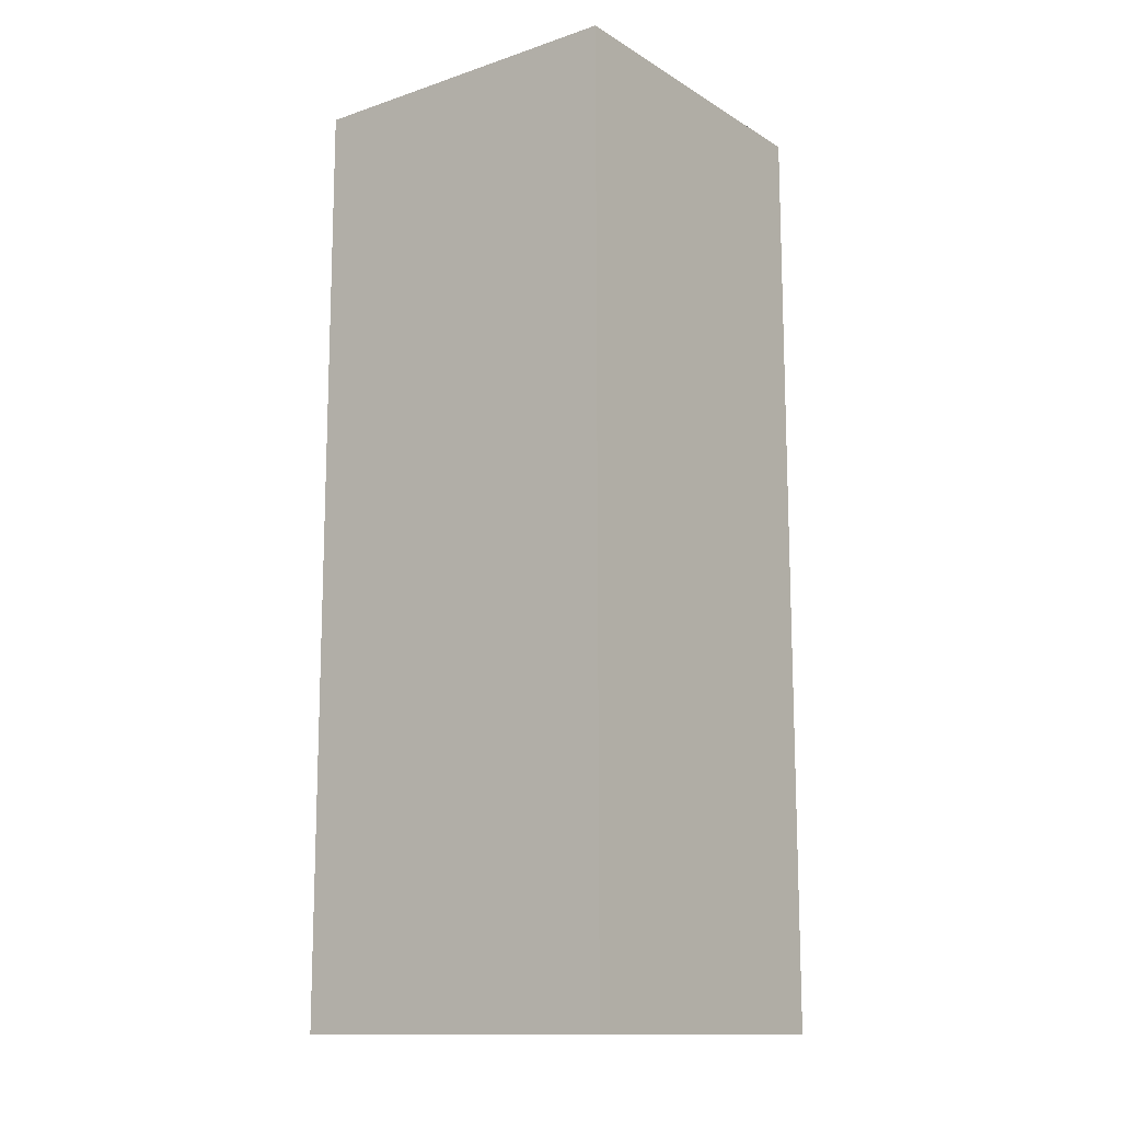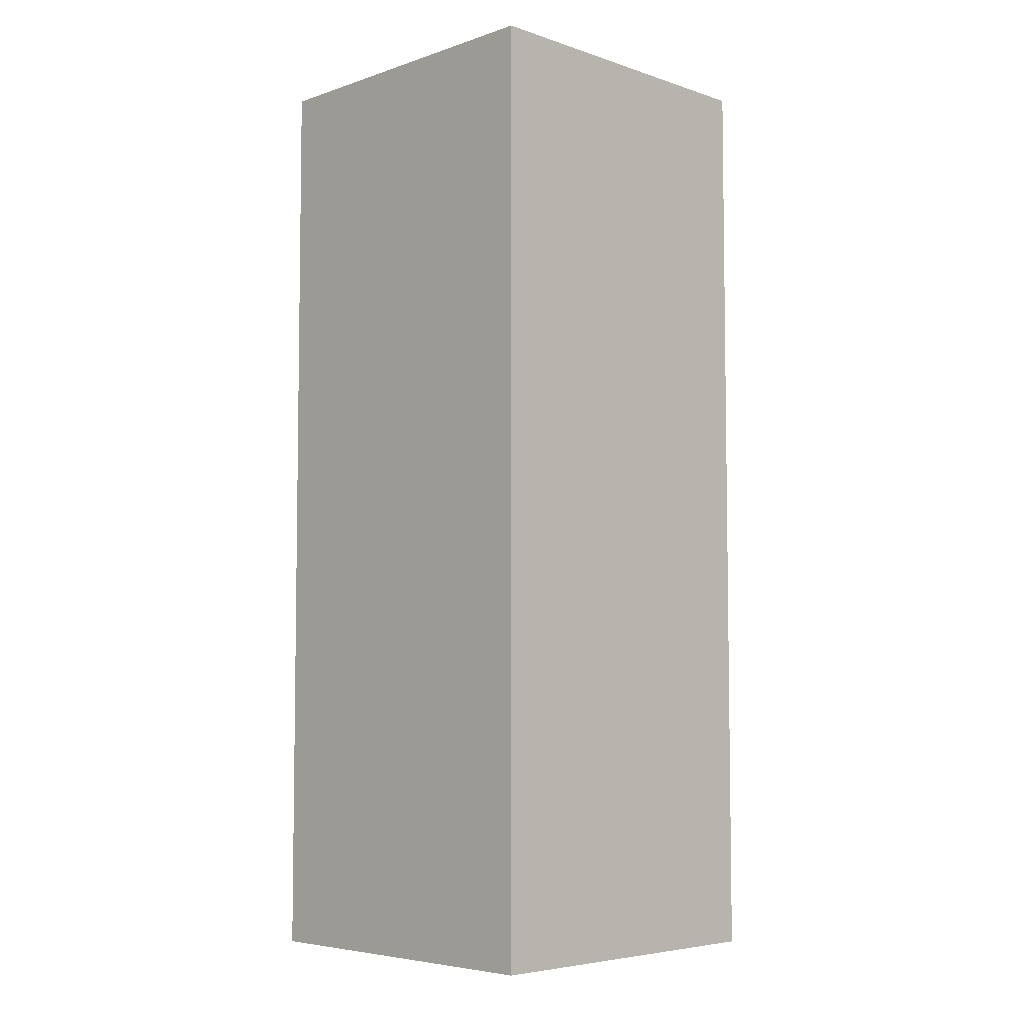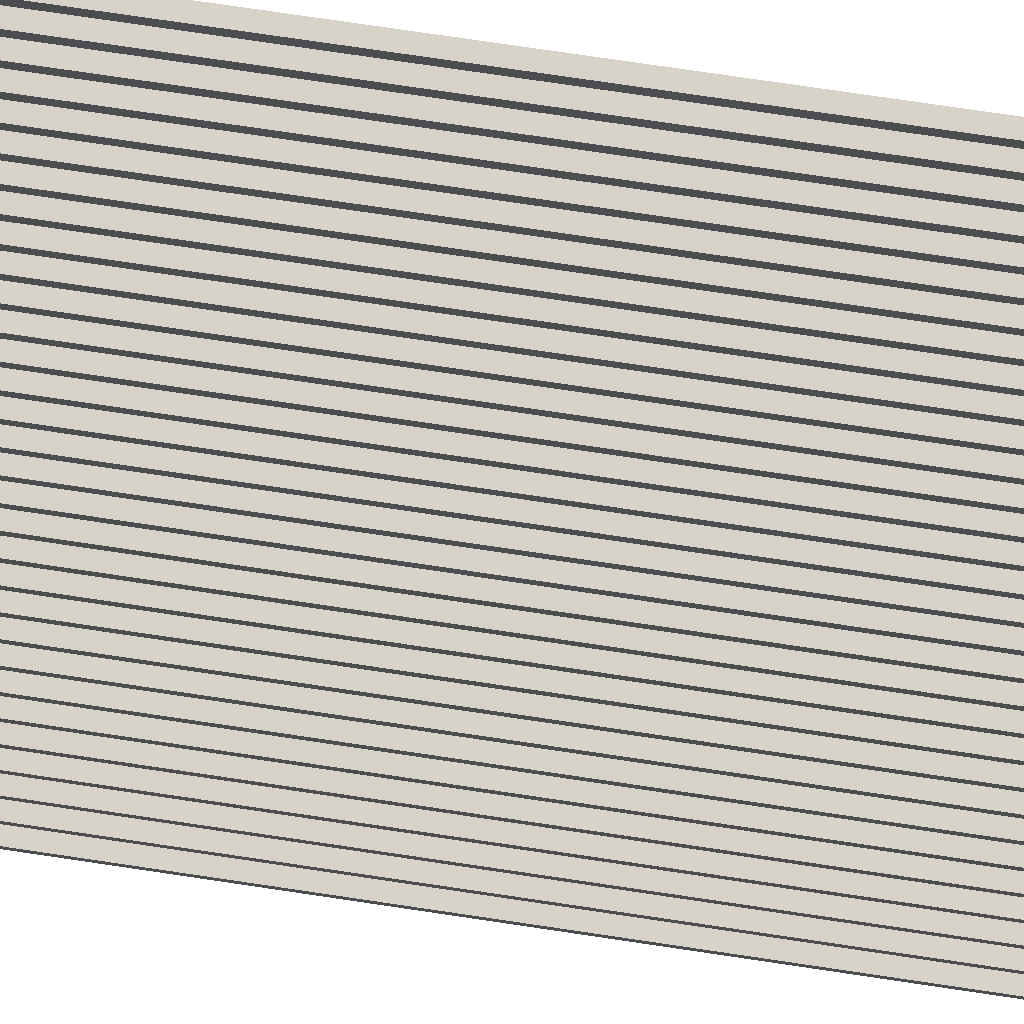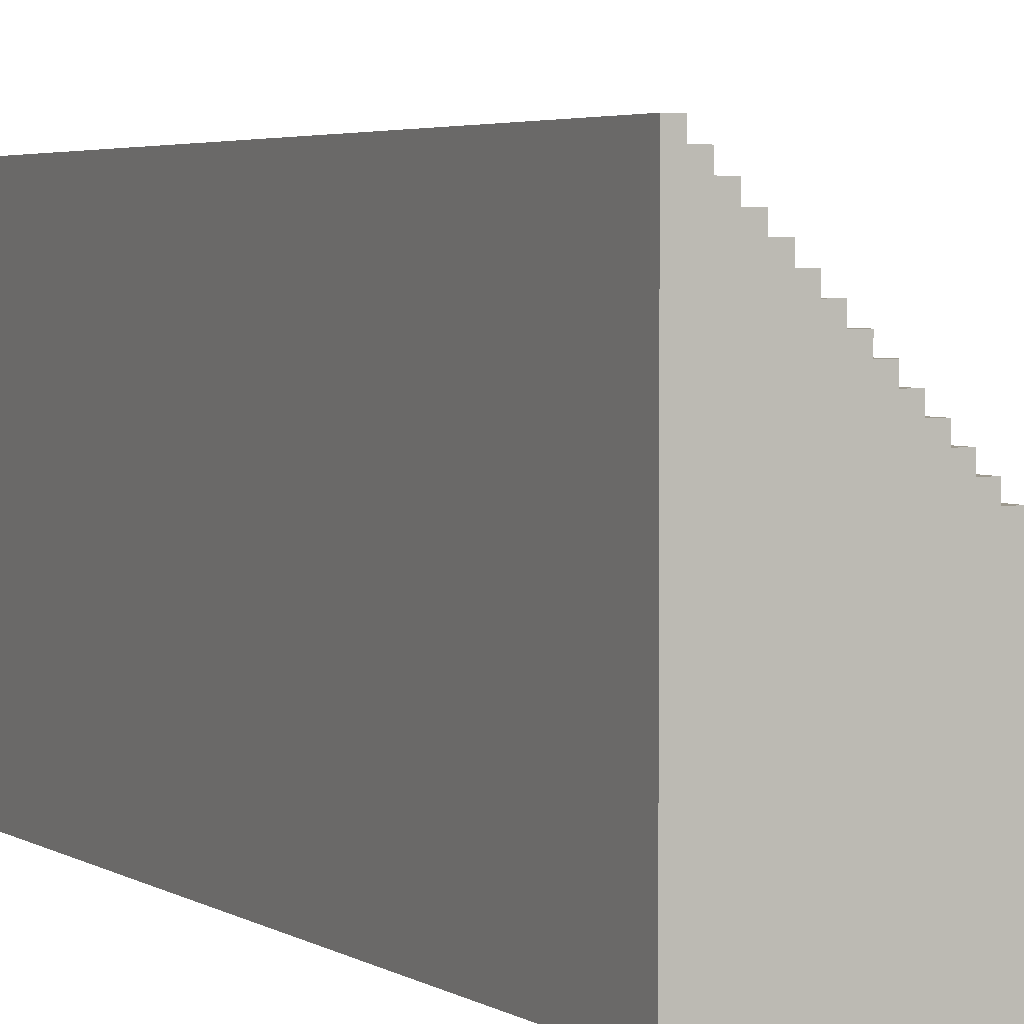
<metadata>
{"format":"obj","ext":"obj","renderer":"f3d","projection":"perspective","resolution":1024,"background":"white","views":[{"elev":-13.3,"azim":-143.0,"up":"+Y"},{"elev":-5.5,"azim":-134.8,"up":"+Y"},{"elev":77.0,"azim":98.4,"up":"+Z"},{"elev":3.3,"azim":-25.8,"up":"+Z"}]}
</metadata>
<code>
o
v -5.5 0 7.4
v -5.5 0 4.3
v -5.5 0.4 6.6
v -5.5 0.4 6
v -5.5 0.4 5.4
v -5.5 0.4 4.8
v -5.5 1 6.6
v -5.5 1 6
v -5.5 1 5.4
v -5.5 1 4.8
v -5.5 1.6 6.6
v -5.5 1.6 6
v -5.5 1.6 5.4
v -5.5 1.6 4.8
v -5.5 2.2 6.6
v -5.5 2.2 6
v -5.5 2.2 5.4
v -5.5 2.2 4.8
v -5.5 2.8 6.6
v -5.5 2.8 6
v -5.5 2.8 5.4
v -5.5 2.8 4.8
v -5.5 3.4 6.6
v -5.5 3.4 6
v -5.5 3.4 5.4
v -5.5 3.4 4.8
v -5.5 5.4 6.6
v -5.5 5.4 6
v -5.5 5.4 5.4
v -5.5 5.4 4.8
v -5.5 6 6.6
v -5.5 6 6
v -5.5 6 5.4
v -5.5 6 4.8
v -5.5 6.6 6.6
v -5.5 6.6 6
v -5.5 6.6 5.4
v -5.5 6.6 4.8
v -5.5 7.2 6.6
v -5.5 7.2 6
v -5.5 7.2 5.4
v -5.5 7.2 4.8
v -5.5 7.8 6.6
v -5.5 7.8 6
v -5.5 7.8 5.4
v -5.5 7.8 4.8
v -5.5 8.4 6.6
v -5.5 8.4 6
v -5.5 8.4 5.4
v -5.5 8.4 4.8
v -5.5 8.6 7.4
v -5.5 8.6 4.3
v -5.4 0 7.4
v -5.4 0 7.3
v -5.4 8.6 7.4
v -5.4 8.6 7.3
v -5.3 0 7.3
v -5.3 0 7.2
v -5.3 8.6 7.3
v -5.3 8.6 7.2
v -5.2 0 7.2
v -5.2 0 7.1
v -5.2 8.6 7.2
v -5.2 8.6 7.1
v -5.1 0 7.1
v -5.1 0 7
v -5.1 8.6 7.1
v -5.1 8.6 7
v -5 0 7
v -5 0 6.9
v -5 8.6 7
v -5 8.6 6.9
v -4.9 0 6.9
v -4.9 0 6.8
v -4.9 8.6 6.9
v -4.9 8.6 6.8
v -4.8 0 6.8
v -4.8 0 6.7
v -4.8 8.6 6.8
v -4.8 8.6 6.7
v -4.7 0 6.7
v -4.7 0 6.6
v -4.7 8.6 6.7
v -4.7 8.6 6.6
v -4.6 0 6.6
v -4.6 0 6.5
v -4.6 8.6 6.6
v -4.6 8.6 6.5
v -4.5 0 6.5
v -4.5 0 6.4
v -4.5 8.6 6.5
v -4.5 8.6 6.4
v -4.4 0 6.4
v -4.4 0 6.3
v -4.4 8.6 6.4
v -4.4 8.6 6.3
v -4.3 0 6.3
v -4.3 0 6.2
v -4.3 8.6 6.3
v -4.3 8.6 6.2
v -4.2 0 6.2
v -4.2 0 6.1
v -4.2 8.6 6.2
v -4.2 8.6 6.1
v -4.1 0 6.1
v -4.1 0 6
v -4.1 8.6 6.1
v -4.1 8.6 6
v -4 0 6
v -4 0 5.9
v -4 8.6 6
v -4 8.6 5.9
v -3.9 0 5.9
v -3.9 0 5.8
v -3.9 8.6 5.9
v -3.9 8.6 5.8
v -3.8 0 5.8
v -3.8 0 5.7
v -3.8 8.6 5.8
v -3.8 8.6 5.7
v -3.7 0 5.7
v -3.7 0 5.6
v -3.7 8.6 5.7
v -3.7 8.6 5.6
v -3.6 0 5.6
v -3.6 0 5.5
v -3.6 8.6 5.6
v -3.6 8.6 5.5
v -3.5 0 5.5
v -3.5 0 5.4
v -3.5 8.6 5.5
v -3.5 8.6 5.4
v -3.4 0 5.4
v -3.4 0 5.3
v -3.4 8.6 5.4
v -3.4 8.6 5.3
v -3.3 0 5.3
v -3.3 0 5.2
v -3.3 8.6 5.3
v -3.3 8.6 5.2
v -3.2 0 5.2
v -3.2 0 5.1
v -3.2 8.6 5.2
v -3.2 8.6 5.1
v -3.1 0 5.1
v -3.1 0 5
v -3.1 8.6 5.1
v -3.1 8.6 5
v -3 0 5
v -3 0 4.9
v -3 8.6 5
v -3 8.6 4.9
v -2.9 0 4.9
v -2.9 0 4.8
v -2.9 8.6 4.9
v -2.9 8.6 4.8
v -2.8 0 4.8
v -2.8 0 4.7
v -2.8 8.6 4.8
v -2.8 8.6 4.7
v -2.7 0 4.7
v -2.7 0 4.6
v -2.7 8.6 4.7
v -2.7 8.6 4.6
v -2.6 0 4.6
v -2.6 0 4.5
v -2.6 8.6 4.6
v -2.6 8.6 4.5
v -2.5 0 4.5
v -2.5 0 4.4
v -2.5 8.6 4.5
v -2.5 8.6 4.4
v -2.4 0 4.4
v -2.4 0 4.3
v -2.4 8.6 4.4
v -2.4 8.6 4.3
v -5.5 0 7.4
v -5.5 8.6 7.4
v -5.4 0 7.4
v -5.4 8.6 7.4
v -5.4 0 7.3
v -5.4 8.6 7.3
v -5.3 0 7.3
v -5.3 8.6 7.3
v -5.3 0 7.2
v -5.3 8.6 7.2
v -5.2 0 7.2
v -5.2 8.6 7.2
v -5.2 0 7.1
v -5.2 8.6 7.1
v -5.1 0 7.1
v -5.1 8.6 7.1
v -5.1 0 7
v -5.1 8.6 7
v -5 0 7
v -5 8.6 7
v -5 0 6.9
v -5 8.6 6.9
v -4.9 0 6.9
v -4.9 8.6 6.9
v -4.9 0 6.8
v -4.9 8.6 6.8
v -4.8 0 6.8
v -4.8 8.6 6.8
v -4.8 0 6.7
v -4.8 8.6 6.7
v -4.7 0 6.7
v -4.7 8.6 6.7
v -4.7 0 6.6
v -4.7 8.6 6.6
v -4.6 0 6.6
v -4.6 8.6 6.6
v -4.6 0 6.5
v -4.6 8.6 6.5
v -4.5 0 6.5
v -4.5 8.6 6.5
v -4.5 0 6.4
v -4.5 8.6 6.4
v -4.4 0 6.4
v -4.4 8.6 6.4
v -4.4 0 6.3
v -4.4 8.6 6.3
v -4.3 0 6.3
v -4.3 8.6 6.3
v -4.3 0 6.2
v -4.3 8.6 6.2
v -4.2 0 6.2
v -4.2 8.6 6.2
v -4.2 0 6.1
v -4.2 8.6 6.1
v -4.1 0 6.1
v -4.1 8.6 6.1
v -4.1 0 6
v -4.1 8.6 6
v -4 0 6
v -4 8.6 6
v -4 0 5.9
v -4 8.6 5.9
v -3.9 0 5.9
v -3.9 8.6 5.9
v -3.9 0 5.8
v -3.9 8.6 5.8
v -3.8 0 5.8
v -3.8 8.6 5.8
v -3.8 0 5.7
v -3.8 8.6 5.7
v -3.7 0 5.7
v -3.7 8.6 5.7
v -3.7 0 5.6
v -3.7 8.6 5.6
v -3.6 0 5.6
v -3.6 8.6 5.6
v -3.6 0 5.5
v -3.6 8.6 5.5
v -3.5 0 5.5
v -3.5 8.6 5.5
v -3.5 0 5.4
v -3.5 8.6 5.4
v -3.4 0 5.4
v -3.4 8.6 5.4
v -3.4 0 5.3
v -3.4 8.6 5.3
v -3.3 0 5.3
v -3.3 8.6 5.3
v -3.3 0 5.2
v -3.3 8.6 5.2
v -3.2 0 5.2
v -3.2 8.6 5.2
v -3.2 0 5.1
v -3.2 8.6 5.1
v -3.1 0 5.1
v -3.1 8.6 5.1
v -3.1 0 5
v -3.1 8.6 5
v -3 0 5
v -3 8.6 5
v -3 0 4.9
v -3 8.6 4.9
v -2.9 0 4.9
v -2.9 8.6 4.9
v -2.9 0 4.8
v -2.9 8.6 4.8
v -2.8 0 4.8
v -2.8 8.6 4.8
v -2.8 0 4.7
v -2.8 8.6 4.7
v -2.7 0 4.7
v -2.7 8.6 4.7
v -2.7 0 4.6
v -2.7 8.6 4.6
v -2.6 0 4.6
v -2.6 8.6 4.6
v -2.6 0 4.5
v -2.6 8.6 4.5
v -2.5 0 4.5
v -2.5 8.6 4.5
v -2.5 0 4.4
v -2.5 8.6 4.4
v -2.4 0 4.4
v -2.4 8.6 4.4
v -5.5 0 4.3
v -5.5 8.6 4.3
v -2.4 0 4.3
v -2.4 8.6 4.3
v -5.5 0 7.4
v -5.4 0 7.4
v -5.4 0 7.3
v -5.3 0 7.3
v -5.3 0 7.2
v -5.2 0 7.2
v -5.2 0 7.1
v -5.1 0 7.1
v -5.1 0 7
v -5 0 7
v -5 0 6.9
v -4.9 0 6.9
v -4.9 0 6.8
v -4.8 0 6.8
v -4.8 0 6.7
v -4.7 0 6.7
v -4.7 0 6.6
v -4.6 0 6.6
v -4.6 0 6.5
v -4.5 0 6.5
v -4.5 0 6.4
v -4.4 0 6.4
v -4.4 0 6.3
v -4.3 0 6.3
v -4.3 0 6.2
v -4.2 0 6.2
v -4.2 0 6.1
v -4.1 0 6.1
v -4.1 0 6
v -4 0 6
v -4 0 5.9
v -3.9 0 5.9
v -3.9 0 5.8
v -3.8 0 5.8
v -3.8 0 5.7
v -3.7 0 5.7
v -3.7 0 5.6
v -3.6 0 5.6
v -3.6 0 5.5
v -3.5 0 5.5
v -3.5 0 5.4
v -3.4 0 5.4
v -3.4 0 5.3
v -3.3 0 5.3
v -3.3 0 5.2
v -3.2 0 5.2
v -3.2 0 5.1
v -3.1 0 5.1
v -3.1 0 5
v -3 0 5
v -3 0 4.9
v -2.9 0 4.9
v -2.9 0 4.8
v -2.8 0 4.8
v -2.8 0 4.7
v -2.7 0 4.7
v -2.7 0 4.6
v -2.6 0 4.6
v -2.6 0 4.5
v -2.5 0 4.5
v -2.5 0 4.4
v -2.4 0 4.4
v -5.5 0 4.3
v -2.4 0 4.3
v -5.5 8.6 7.4
v -5.4 8.6 7.4
v -5.4 8.6 7.3
v -5.3 8.6 7.3
v -5.3 8.6 7.2
v -5.2 8.6 7.2
v -5.2 8.6 7.1
v -5.1 8.6 7.1
v -5.1 8.6 7
v -5 8.6 7
v -5 8.6 6.9
v -4.9 8.6 6.9
v -4.9 8.6 6.8
v -4.8 8.6 6.8
v -4.8 8.6 6.7
v -4.7 8.6 6.7
v -4.7 8.6 6.6
v -4.6 8.6 6.6
v -4.6 8.6 6.5
v -4.5 8.6 6.5
v -4.5 8.6 6.4
v -4.4 8.6 6.4
v -4.4 8.6 6.3
v -4.3 8.6 6.3
v -4.3 8.6 6.2
v -4.2 8.6 6.2
v -4.2 8.6 6.1
v -4.1 8.6 6.1
v -4.1 8.6 6
v -4 8.6 6
v -4 8.6 5.9
v -3.9 8.6 5.9
v -3.9 8.6 5.8
v -3.8 8.6 5.8
v -3.8 8.6 5.7
v -3.7 8.6 5.7
v -3.7 8.6 5.6
v -3.6 8.6 5.6
v -3.6 8.6 5.5
v -3.5 8.6 5.5
v -3.5 8.6 5.4
v -3.4 8.6 5.4
v -3.4 8.6 5.3
v -3.3 8.6 5.3
v -3.3 8.6 5.2
v -3.2 8.6 5.2
v -3.2 8.6 5.1
v -3.1 8.6 5.1
v -3.1 8.6 5
v -3 8.6 5
v -3 8.6 4.9
v -2.9 8.6 4.9
v -2.9 8.6 4.8
v -2.8 8.6 4.8
v -2.8 8.6 4.7
v -2.7 8.6 4.7
v -2.7 8.6 4.6
v -2.6 8.6 4.6
v -2.6 8.6 4.5
v -2.5 8.6 4.5
v -2.5 8.6 4.4
v -2.4 8.6 4.4
v -5.5 8.6 4.3
v -2.4 8.6 4.3
f 3 2 1
f 4 2 3
f 5 2 4
f 6 2 5
f 7 3 1
f 7 4 3
f 8 5 4
f 8 4 7
f 9 6 5
f 9 5 8
f 10 2 6
f 10 6 9
f 11 9 8
f 11 8 7
f 11 10 9
f 11 7 1
f 12 10 11
f 13 10 12
f 14 2 10
f 14 10 13
f 15 11 1
f 15 12 11
f 16 13 12
f 16 12 15
f 17 14 13
f 17 13 16
f 18 2 14
f 18 14 17
f 19 15 1
f 19 17 16
f 19 18 17
f 19 16 15
f 20 18 19
f 21 18 20
f 22 2 18
f 22 18 21
f 23 19 1
f 23 20 19
f 24 21 20
f 24 20 23
f 25 22 21
f 25 21 24
f 26 2 22
f 26 22 25
f 27 23 1
f 27 25 24
f 27 26 25
f 27 24 23
f 28 26 27
f 29 26 28
f 30 2 26
f 30 26 29
f 31 27 1
f 31 28 27
f 32 29 28
f 32 28 31
f 33 30 29
f 33 29 32
f 34 2 30
f 34 30 33
f 35 31 1
f 35 33 32
f 35 34 33
f 35 32 31
f 36 34 35
f 37 34 36
f 38 2 34
f 38 34 37
f 39 35 1
f 39 36 35
f 40 37 36
f 40 36 39
f 41 38 37
f 41 37 40
f 42 2 38
f 42 38 41
f 43 39 1
f 43 41 40
f 43 42 41
f 43 40 39
f 44 42 43
f 45 42 44
f 46 2 42
f 46 42 45
f 47 43 1
f 47 44 43
f 48 45 44
f 48 44 47
f 49 46 45
f 49 45 48
f 50 2 46
f 50 46 49
f 51 47 1
f 51 49 48
f 51 50 49
f 51 48 47
f 52 2 50
f 52 50 51
f 53 54 55
f 55 54 56
f 57 58 59
f 59 58 60
f 61 62 63
f 63 62 64
f 65 66 67
f 67 66 68
f 69 70 71
f 71 70 72
f 73 74 75
f 75 74 76
f 77 78 79
f 79 78 80
f 81 82 83
f 83 82 84
f 85 86 87
f 87 86 88
f 89 90 91
f 91 90 92
f 93 94 95
f 95 94 96
f 97 98 99
f 99 98 100
f 101 102 103
f 103 102 104
f 105 106 107
f 107 106 108
f 109 110 111
f 111 110 112
f 113 114 115
f 115 114 116
f 117 118 119
f 119 118 120
f 121 122 123
f 123 122 124
f 125 126 127
f 127 126 128
f 129 130 131
f 131 130 132
f 133 134 135
f 135 134 136
f 137 138 139
f 139 138 140
f 141 142 143
f 143 142 144
f 145 146 147
f 147 146 148
f 149 150 151
f 151 150 152
f 153 154 155
f 155 154 156
f 157 158 159
f 159 158 160
f 161 162 163
f 163 162 164
f 165 166 167
f 167 166 168
f 169 170 171
f 171 170 172
f 173 174 175
f 175 174 176
f 179 178 177
f 180 178 179
f 183 182 181
f 184 182 183
f 187 186 185
f 188 186 187
f 191 190 189
f 192 190 191
f 195 194 193
f 196 194 195
f 199 198 197
f 200 198 199
f 203 202 201
f 204 202 203
f 207 206 205
f 208 206 207
f 211 210 209
f 212 210 211
f 215 214 213
f 216 214 215
f 219 218 217
f 220 218 219
f 223 222 221
f 224 222 223
f 227 226 225
f 228 226 227
f 231 230 229
f 232 230 231
f 235 234 233
f 236 234 235
f 239 238 237
f 240 238 239
f 243 242 241
f 244 242 243
f 247 246 245
f 248 246 247
f 251 250 249
f 252 250 251
f 255 254 253
f 256 254 255
f 259 258 257
f 260 258 259
f 263 262 261
f 264 262 263
f 267 266 265
f 268 266 267
f 271 270 269
f 272 270 271
f 275 274 273
f 276 274 275
f 279 278 277
f 280 278 279
f 283 282 281
f 284 282 283
f 287 286 285
f 288 286 287
f 291 290 289
f 292 290 291
f 295 294 293
f 296 294 295
f 299 298 297
f 300 298 299
f 301 302 303
f 303 302 304
f 307 306 305
f 309 308 307
f 311 310 309
f 313 312 311
f 315 314 313
f 317 316 315
f 319 318 317
f 321 320 319
f 323 322 321
f 325 324 323
f 327 326 325
f 329 328 327
f 331 330 329
f 333 332 331
f 335 334 333
f 337 336 335
f 339 338 337
f 341 340 339
f 343 342 341
f 345 344 343
f 347 346 345
f 349 348 347
f 351 350 349
f 353 352 351
f 355 354 353
f 357 356 355
f 359 358 357
f 361 360 359
f 363 362 361
f 365 364 363
f 367 307 305
f 367 366 365
f 367 365 363
f 367 363 361
f 367 361 359
f 367 359 357
f 367 357 355
f 367 355 353
f 367 353 351
f 367 351 349
f 367 349 347
f 367 347 345
f 367 345 343
f 367 343 341
f 367 341 339
f 367 339 337
f 367 337 335
f 367 335 333
f 367 333 331
f 367 331 329
f 367 329 327
f 367 327 325
f 367 325 323
f 367 323 321
f 367 321 319
f 367 319 317
f 367 317 315
f 367 315 313
f 367 313 311
f 367 311 309
f 367 309 307
f 368 366 367
f 369 370 371
f 371 372 373
f 373 374 375
f 375 376 377
f 377 378 379
f 379 380 381
f 381 382 383
f 383 384 385
f 385 386 387
f 387 388 389
f 389 390 391
f 391 392 393
f 393 394 395
f 395 396 397
f 397 398 399
f 399 400 401
f 401 402 403
f 403 404 405
f 405 406 407
f 407 408 409
f 409 410 411
f 411 412 413
f 413 414 415
f 415 416 417
f 417 418 419
f 419 420 421
f 421 422 423
f 423 424 425
f 425 426 427
f 427 428 429
f 369 371 431
f 429 430 431
f 427 429 431
f 425 427 431
f 423 425 431
f 421 423 431
f 419 421 431
f 417 419 431
f 415 417 431
f 413 415 431
f 411 413 431
f 409 411 431
f 407 409 431
f 405 407 431
f 403 405 431
f 401 403 431
f 399 401 431
f 397 399 431
f 395 397 431
f 393 395 431
f 391 393 431
f 389 391 431
f 387 389 431
f 385 387 431
f 383 385 431
f 381 383 431
f 379 381 431
f 377 379 431
f 375 377 431
f 373 375 431
f 371 373 431
f 431 430 432

</code>
